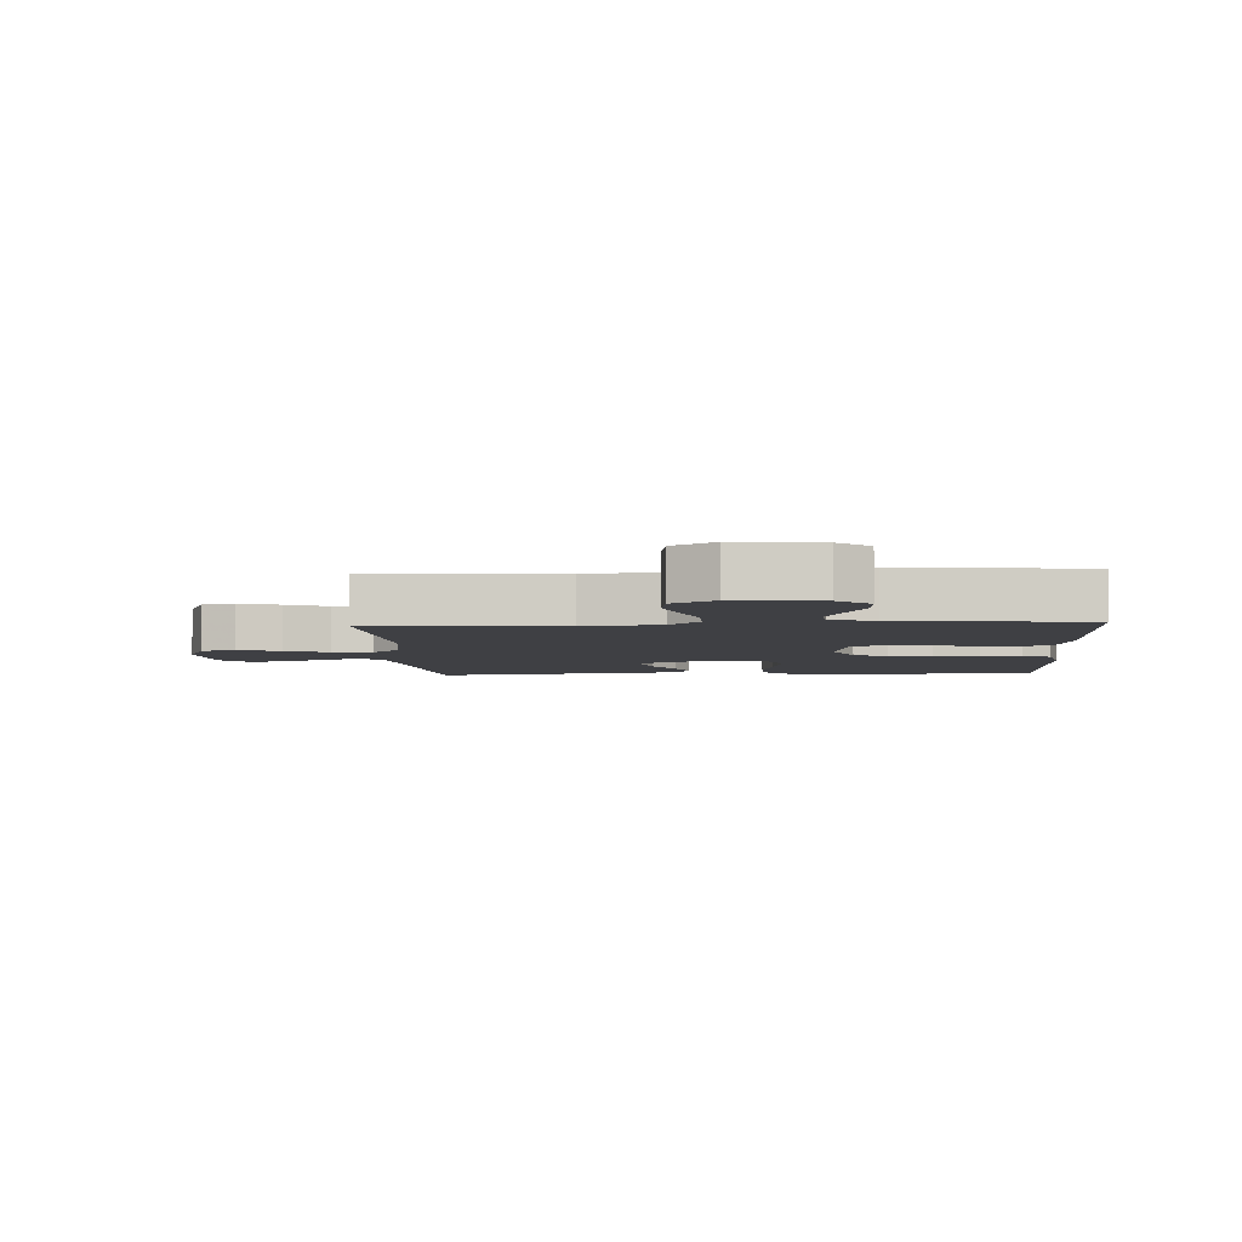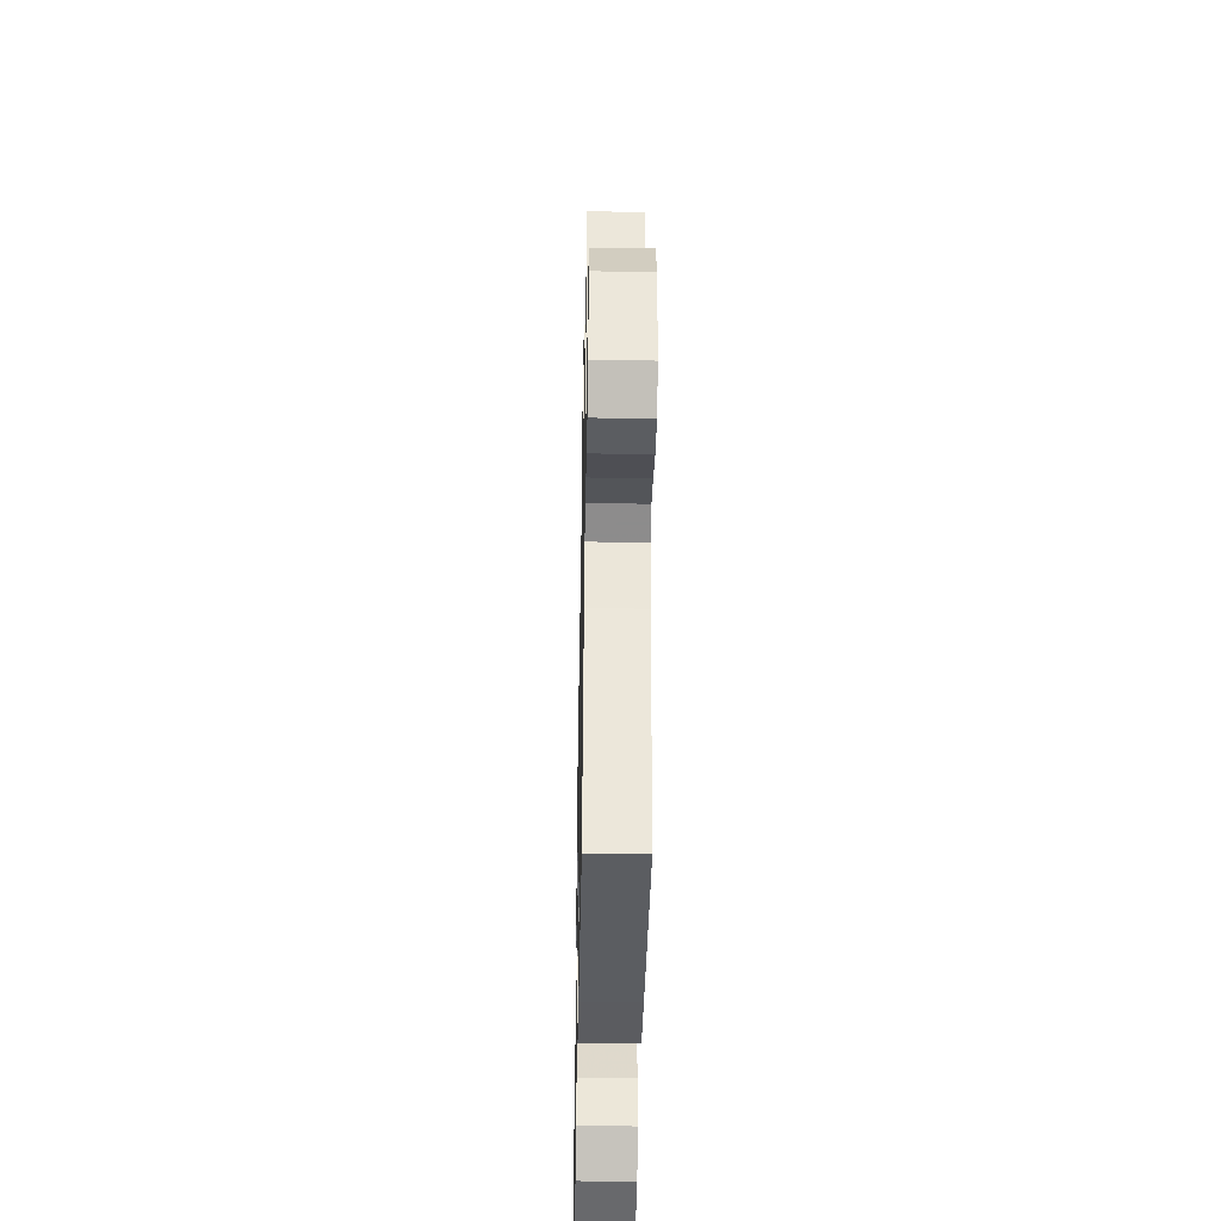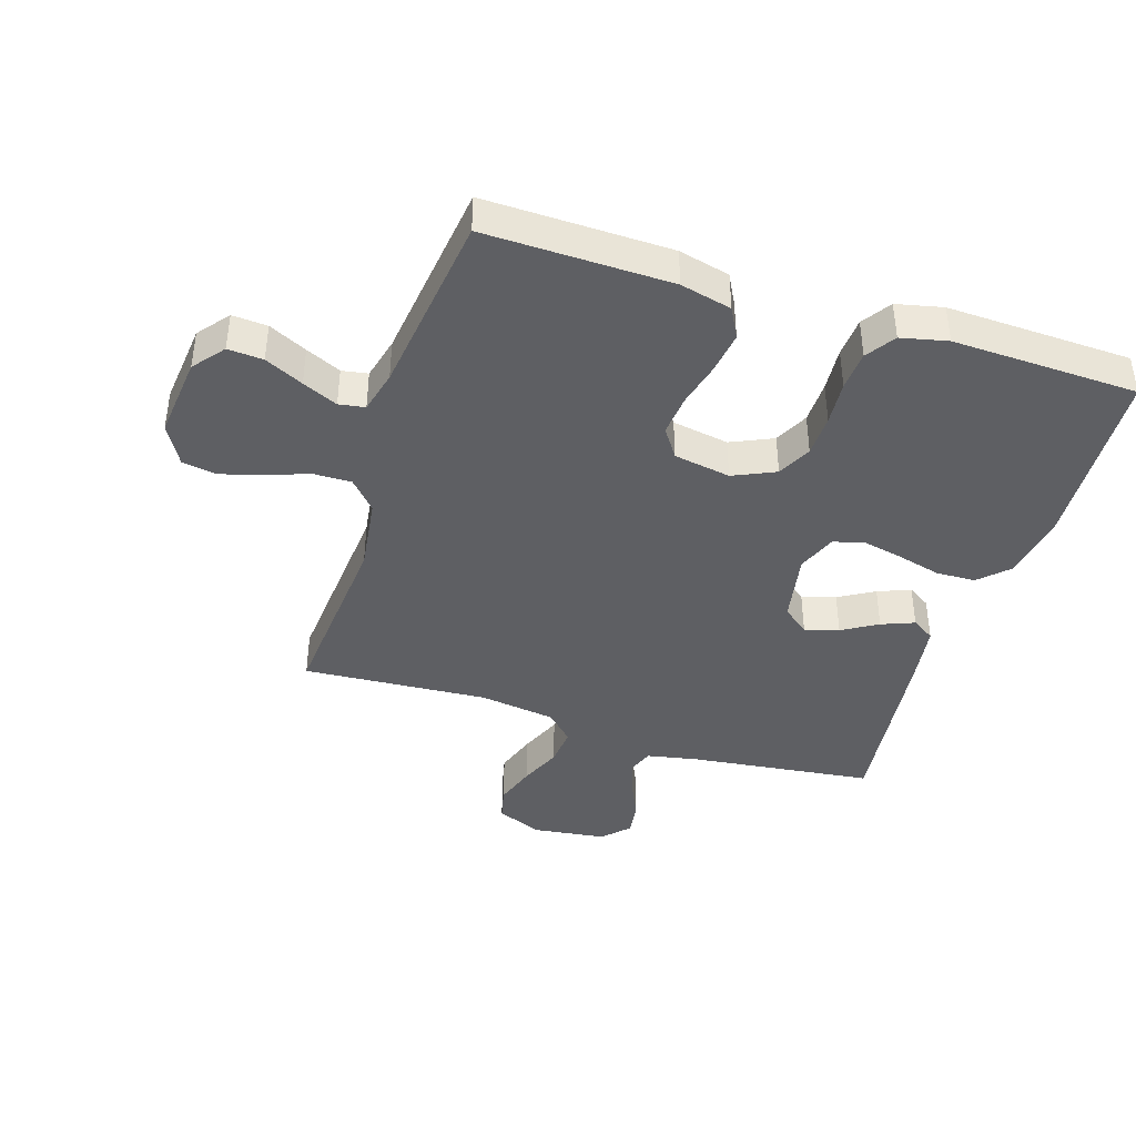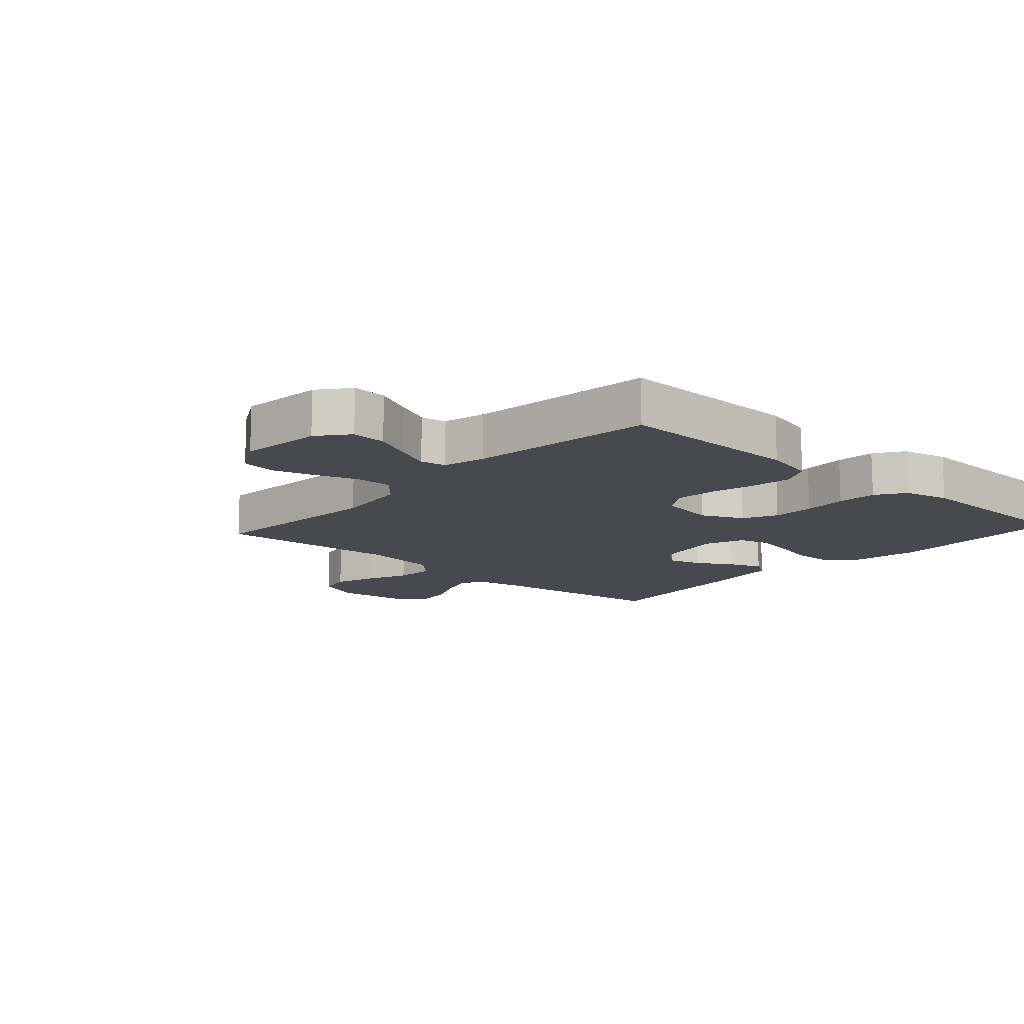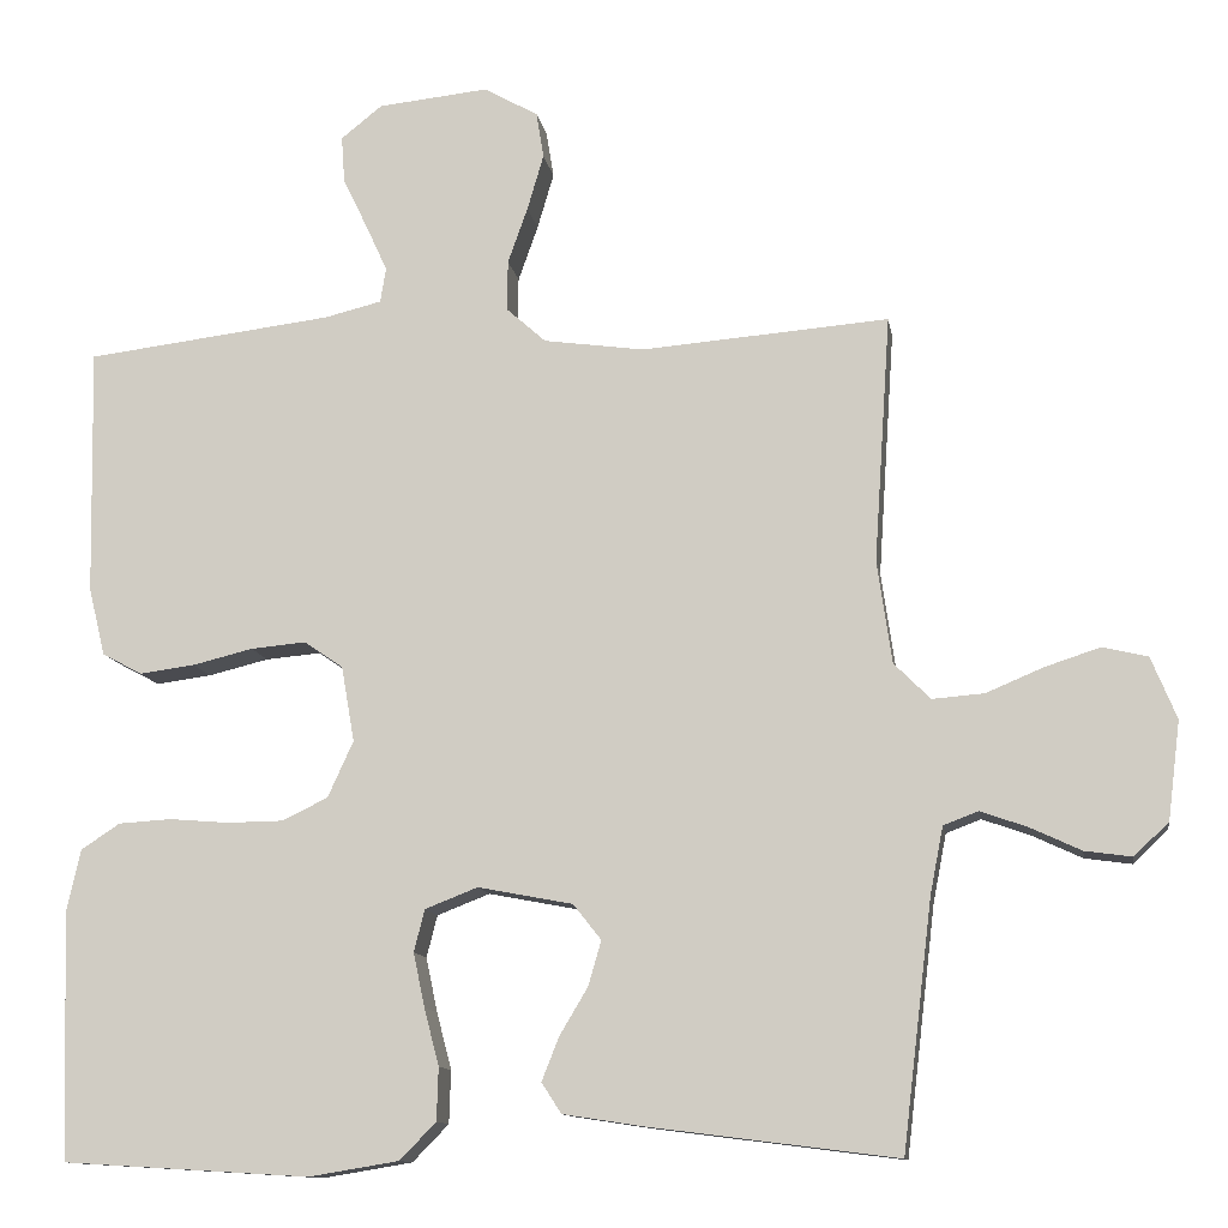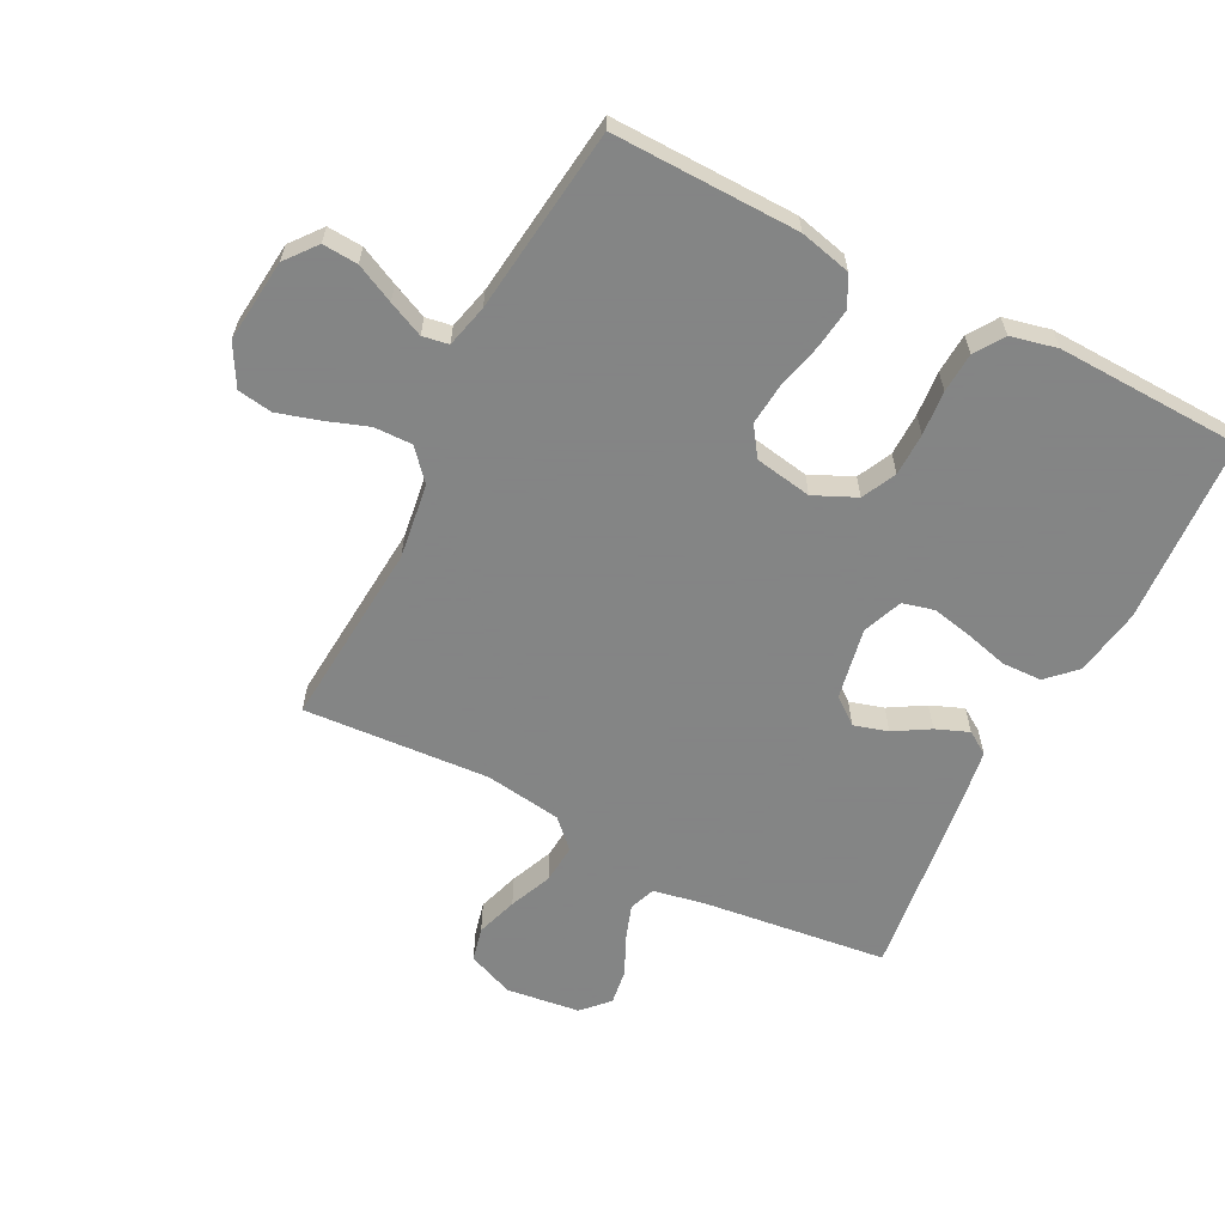
<metadata>
{"format":"obj","ext":"obj","renderer":"f3d","projection":"perspective","resolution":1024,"background":"white","views":[{"elev":-5.0,"azim":3.4,"up":"+Y"},{"elev":-43.4,"azim":-91.1,"up":"+Z"},{"elev":-40.9,"azim":72.3,"up":"+Y"},{"elev":-12.7,"azim":47.9,"up":"+Y"},{"elev":-11.8,"azim":-170.9,"up":"+Z"},{"elev":-61.6,"azim":62.9,"up":"+Y"}]}
</metadata>
<code>
v 0.5 0.07 0.5
v 0.494 0.07 0.2
v 0.474 0.07 0.117
v 0.425 0.07 0.091
v 0.358 0.07 0.1
v 0.285 0.07 0.118
v 0.218 0.07 0.124
v 0.171 0.07 0.092
v 0.155 0.07 0
v 0.186 0.07 -0.068
v 0.241 0.07 -0.095
v 0.31 0.07 -0.096
v 0.382 0.07 -0.09
v 0.446 0.07 -0.094
v 0.493 0.07 -0.125
v 0.51 0.07 -0.2
v 0.5 0.07 -0.5
v 0.2 0.07 -0.518
v 0.091 0.07 -0.5
v 0.047 0.07 -0.455
v 0.045 0.07 -0.391
v 0.063 0.07 -0.322
v 0.077 0.07 -0.256
v 0.064 0.07 -0.205
v 0 0.07 -0.18
v -0.115 0.07 -0.202
v -0.149 0.07 -0.245
v -0.133 0.07 -0.3
v -0.099 0.07 -0.357
v -0.078 0.07 -0.41
v -0.102 0.07 -0.447
v -0.2 0.07 -0.462
v -0.5 0.07 -0.5
v -0.536 0.07 -0.2
v -0.552 0.07 -0.118
v -0.594 0.07 -0.102
v -0.651 0.07 -0.122
v -0.713 0.07 -0.151
v -0.77 0.07 -0.159
v -0.812 0.07 -0.119
v -0.827 0.07 0
v -0.796 0.07 0.075
v -0.741 0.07 0.088
v -0.674 0.07 0.066
v -0.605 0.07 0.037
v -0.542 0.07 0.032
v -0.498 0.07 0.076
v -0.48 0.07 0.2
v -0.5 0.07 0.5
v -0.2 0.07 0.476
v -0.078 0.07 0.493
v -0.03 0.07 0.536
v -0.031 0.07 0.597
v -0.055 0.07 0.665
v -0.075 0.07 0.733
v -0.066 0.07 0.789
v 0 0.07 0.826
v 0.134 0.07 0.812
v 0.184 0.07 0.772
v 0.18 0.07 0.715
v 0.15 0.07 0.653
v 0.124 0.07 0.596
v 0.131 0.07 0.554
v 0.2 0.07 0.537
v 0.5 0 0.5
v 0.494 0 0.2
v 0.474 0 0.117
v 0.425 0 0.091
v 0.358 0 0.1
v 0.285 0 0.118
v 0.218 0 0.124
v 0.171 0 0.092
v 0.155 0 0
v 0.186 0 -0.068
v 0.241 0 -0.095
v 0.31 0 -0.096
v 0.382 0 -0.09
v 0.446 0 -0.094
v 0.493 0 -0.125
v 0.51 0 -0.2
v 0.5 0 -0.5
v 0.2 0 -0.518
v 0.091 0 -0.5
v 0.047 0 -0.455
v 0.045 0 -0.391
v 0.063 0 -0.322
v 0.077 0 -0.256
v 0.064 0 -0.205
v 0 0 -0.18
v -0.115 0 -0.202
v -0.149 0 -0.245
v -0.133 0 -0.3
v -0.099 0 -0.357
v -0.078 0 -0.41
v -0.102 0 -0.447
v -0.2 0 -0.462
v -0.5 0 -0.5
v -0.536 0 -0.2
v -0.552 0 -0.118
v -0.594 0 -0.102
v -0.651 0 -0.122
v -0.713 0 -0.151
v -0.77 0 -0.159
v -0.812 0 -0.119
v -0.827 0 0
v -0.796 0 0.075
v -0.741 0 0.088
v -0.674 0 0.066
v -0.605 0 0.037
v -0.542 0 0.032
v -0.498 0 0.076
v -0.48 0 0.2
v -0.5 0 0.5
v -0.2 0 0.476
v -0.078 0 0.493
v -0.03 0 0.536
v -0.031 0 0.597
v -0.055 0 0.665
v -0.075 0 0.733
v -0.066 0 0.789
v 0 0 0.826
v 0.134 0 0.812
v 0.184 0 0.772
v 0.18 0 0.715
v 0.15 0 0.653
v 0.124 0 0.596
v 0.131 0 0.554
v 0.2 0 0.537
f 58 59 60 61
f 58 61 62
f 57 58 62
f 56 57 62 63
f 53 54 55 56
f 48 49 50
f 47 48 50 51
f 46 47 51 52
f 42 43 44 45
f 40 41 42 45
f 40 45 46
f 37 38 39 40
f 36 37 40 46
f 35 36 46 52
f 31 32 33 34
f 28 29 30 31
f 27 28 31 34
f 26 27 34 35
f 19 20 21 22
f 19 22 23
f 18 19 23
f 17 18 23 24
f 15 16 17 24
f 12 13 14 15
f 11 12 15 24
f 3 4 5 6
f 3 6 7
f 64 1 2 3
f 63 64 3 7
f 53 56 63 7
f 25 26 35 52
f 10 11 24 25
f 9 10 25
f 8 9 25 52
f 7 8 52 53
f 125 124 123 122
f 126 125 122
f 126 122 121
f 127 126 121 120
f 120 119 118 117
f 114 113 112
f 115 114 112 111
f 116 115 111 110
f 109 108 107 106
f 109 106 105 104
f 110 109 104
f 104 103 102 101
f 110 104 101 100
f 116 110 100 99
f 98 97 96 95
f 95 94 93 92
f 98 95 92 91
f 99 98 91 90
f 86 85 84 83
f 87 86 83
f 87 83 82
f 88 87 82 81
f 88 81 80 79
f 79 78 77 76
f 88 79 76 75
f 70 69 68 67
f 71 70 67
f 67 66 65 128
f 71 67 128 127
f 71 127 120 117
f 116 99 90 89
f 89 88 75 74
f 89 74 73
f 116 89 73 72
f 117 116 72 71
f 1 65 66 2
f 2 66 67 3
f 3 67 68 4
f 4 68 69 5
f 5 69 70 6
f 6 70 71 7
f 7 71 72 8
f 8 72 73 9
f 9 73 74 10
f 10 74 75 11
f 11 75 76 12
f 12 76 77 13
f 13 77 78 14
f 14 78 79 15
f 15 79 80 16
f 16 80 81 17
f 17 81 82 18
f 18 82 83 19
f 19 83 84 20
f 20 84 85 21
f 21 85 86 22
f 22 86 87 23
f 23 87 88 24
f 24 88 89 25
f 25 89 90 26
f 26 90 91 27
f 27 91 92 28
f 28 92 93 29
f 29 93 94 30
f 30 94 95 31
f 31 95 96 32
f 32 96 97 33
f 33 97 98 34
f 34 98 99 35
f 35 99 100 36
f 36 100 101 37
f 37 101 102 38
f 38 102 103 39
f 39 103 104 40
f 40 104 105 41
f 41 105 106 42
f 42 106 107 43
f 43 107 108 44
f 44 108 109 45
f 45 109 110 46
f 46 110 111 47
f 47 111 112 48
f 48 112 113 49
f 49 113 114 50
f 50 114 115 51
f 51 115 116 52
f 52 116 117 53
f 53 117 118 54
f 54 118 119 55
f 55 119 120 56
f 56 120 121 57
f 57 121 122 58
f 58 122 123 59
f 59 123 124 60
f 60 124 125 61
f 61 125 126 62
f 62 126 127 63
f 63 127 128 64
f 64 128 65 1

</code>
